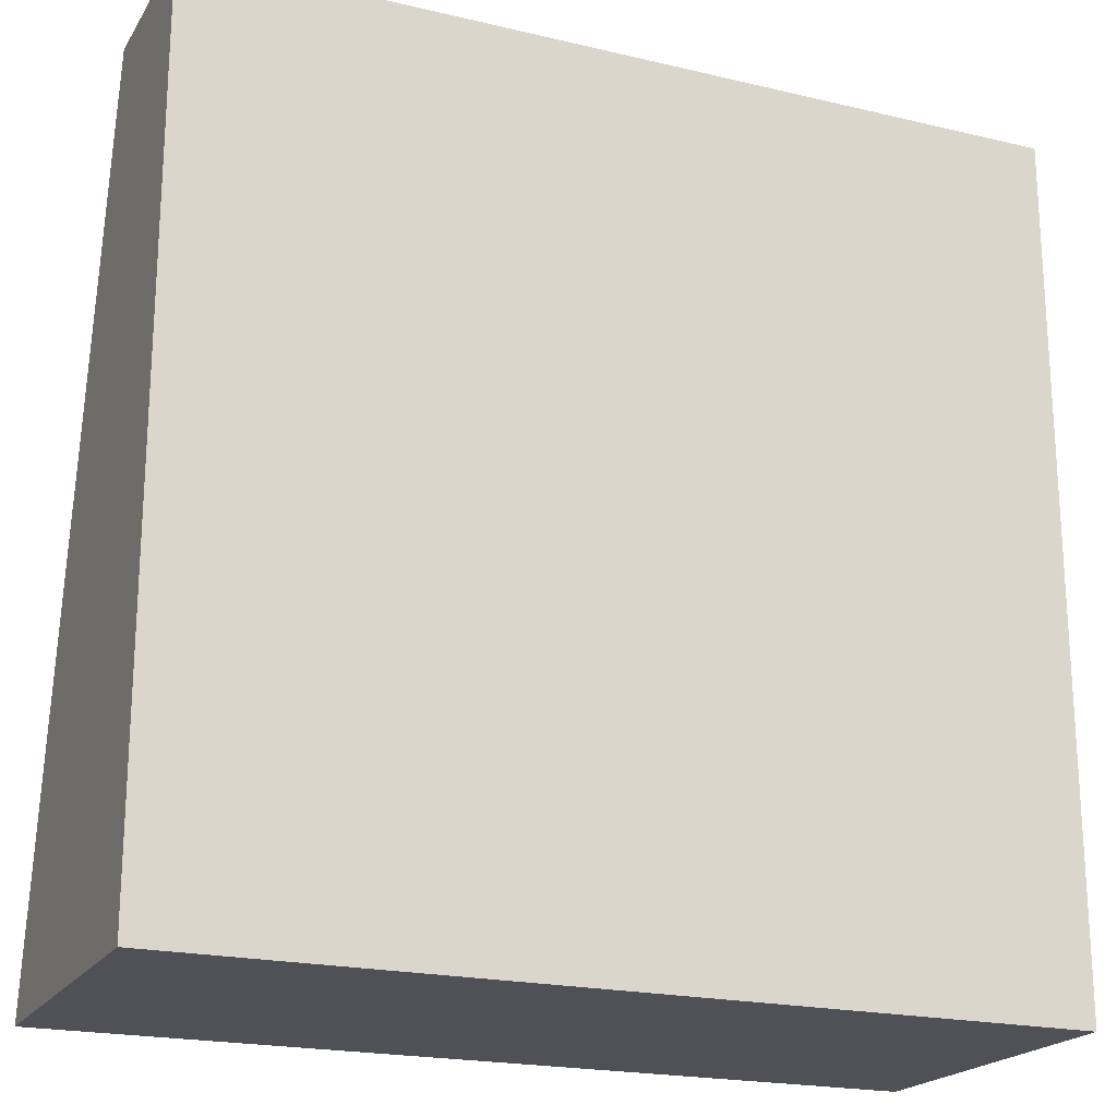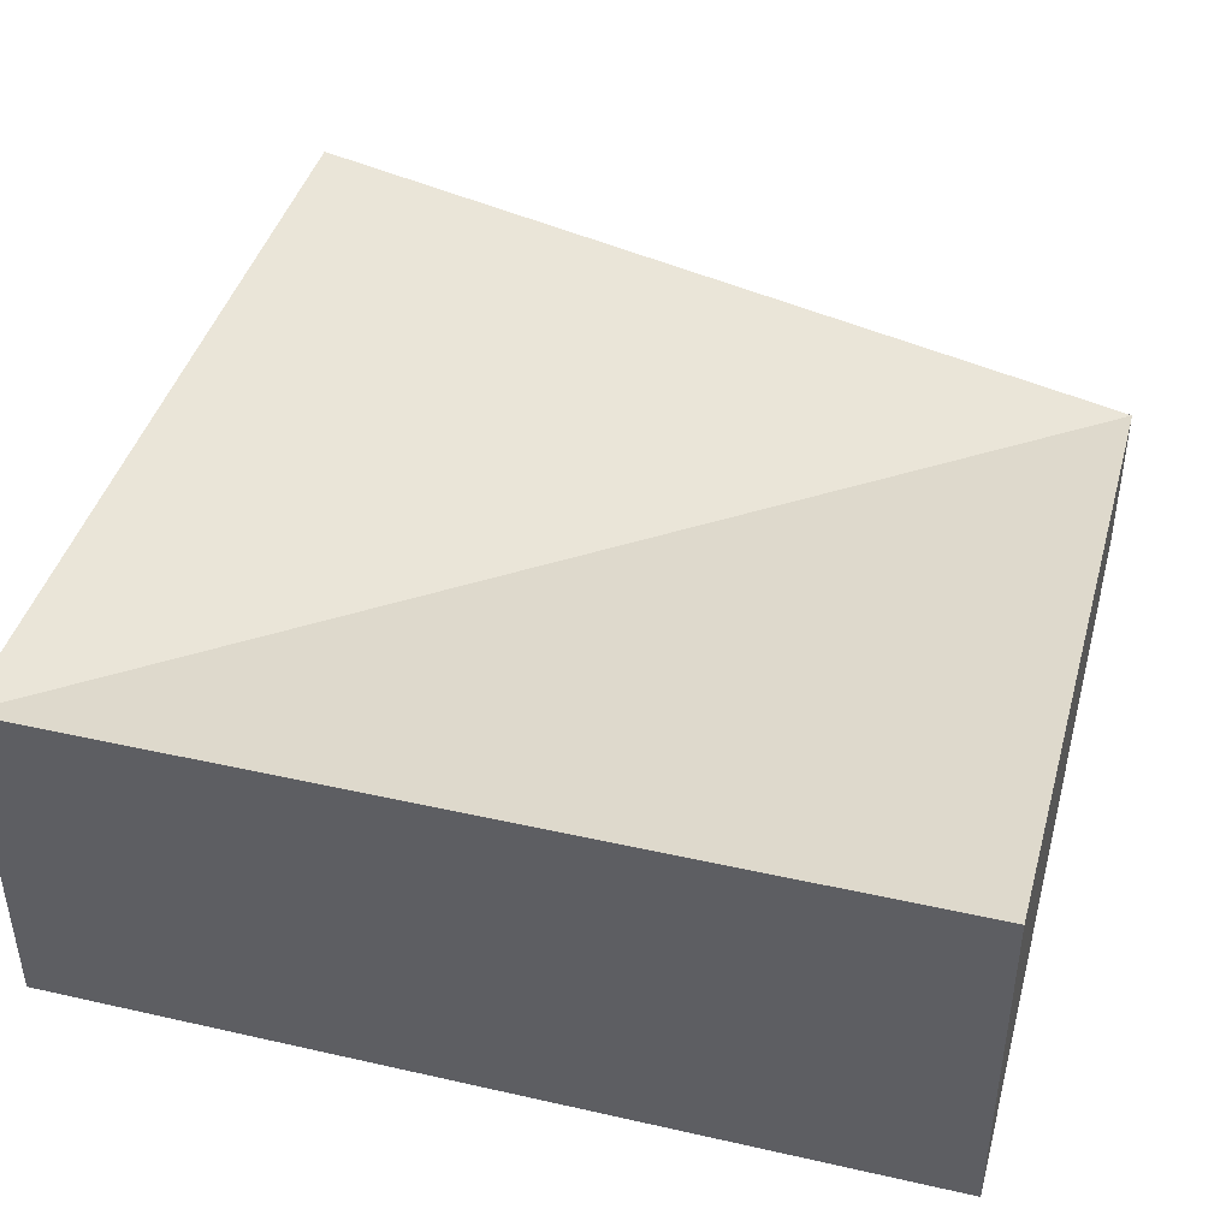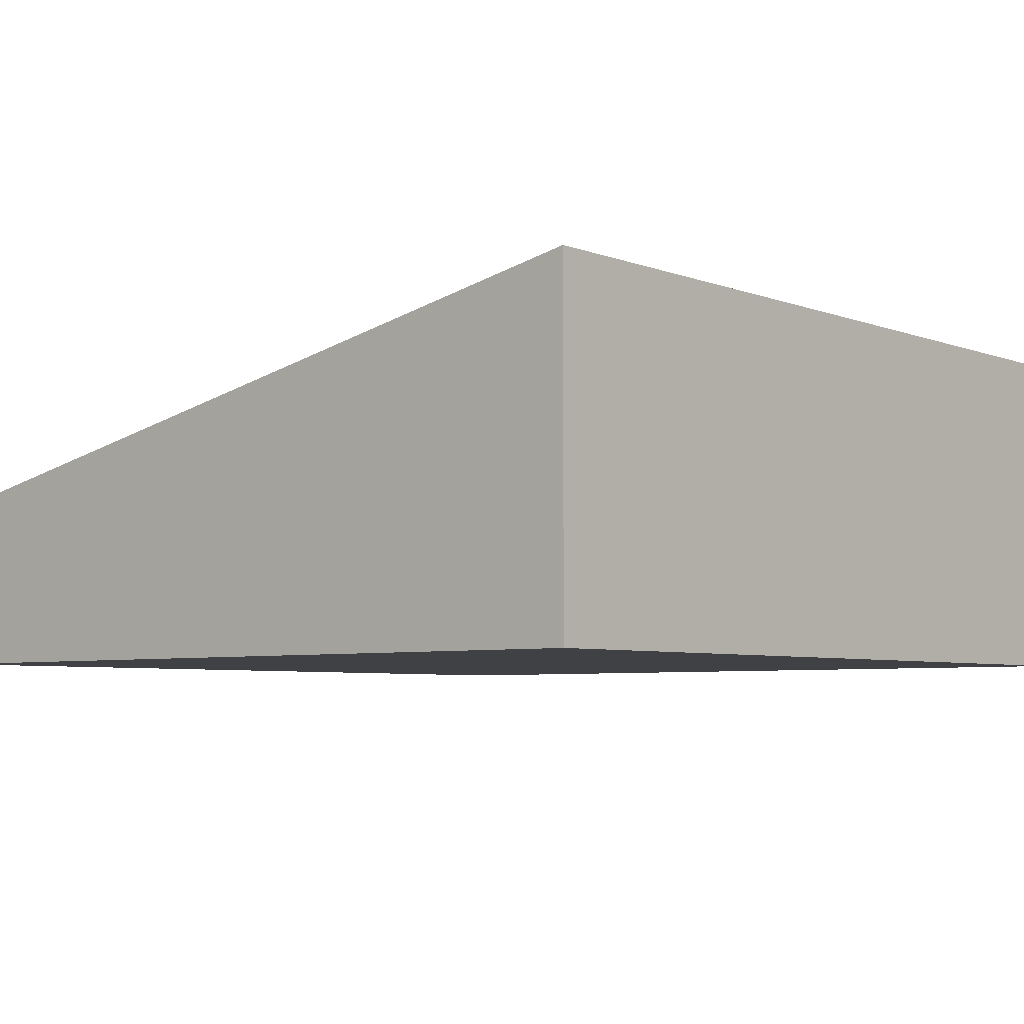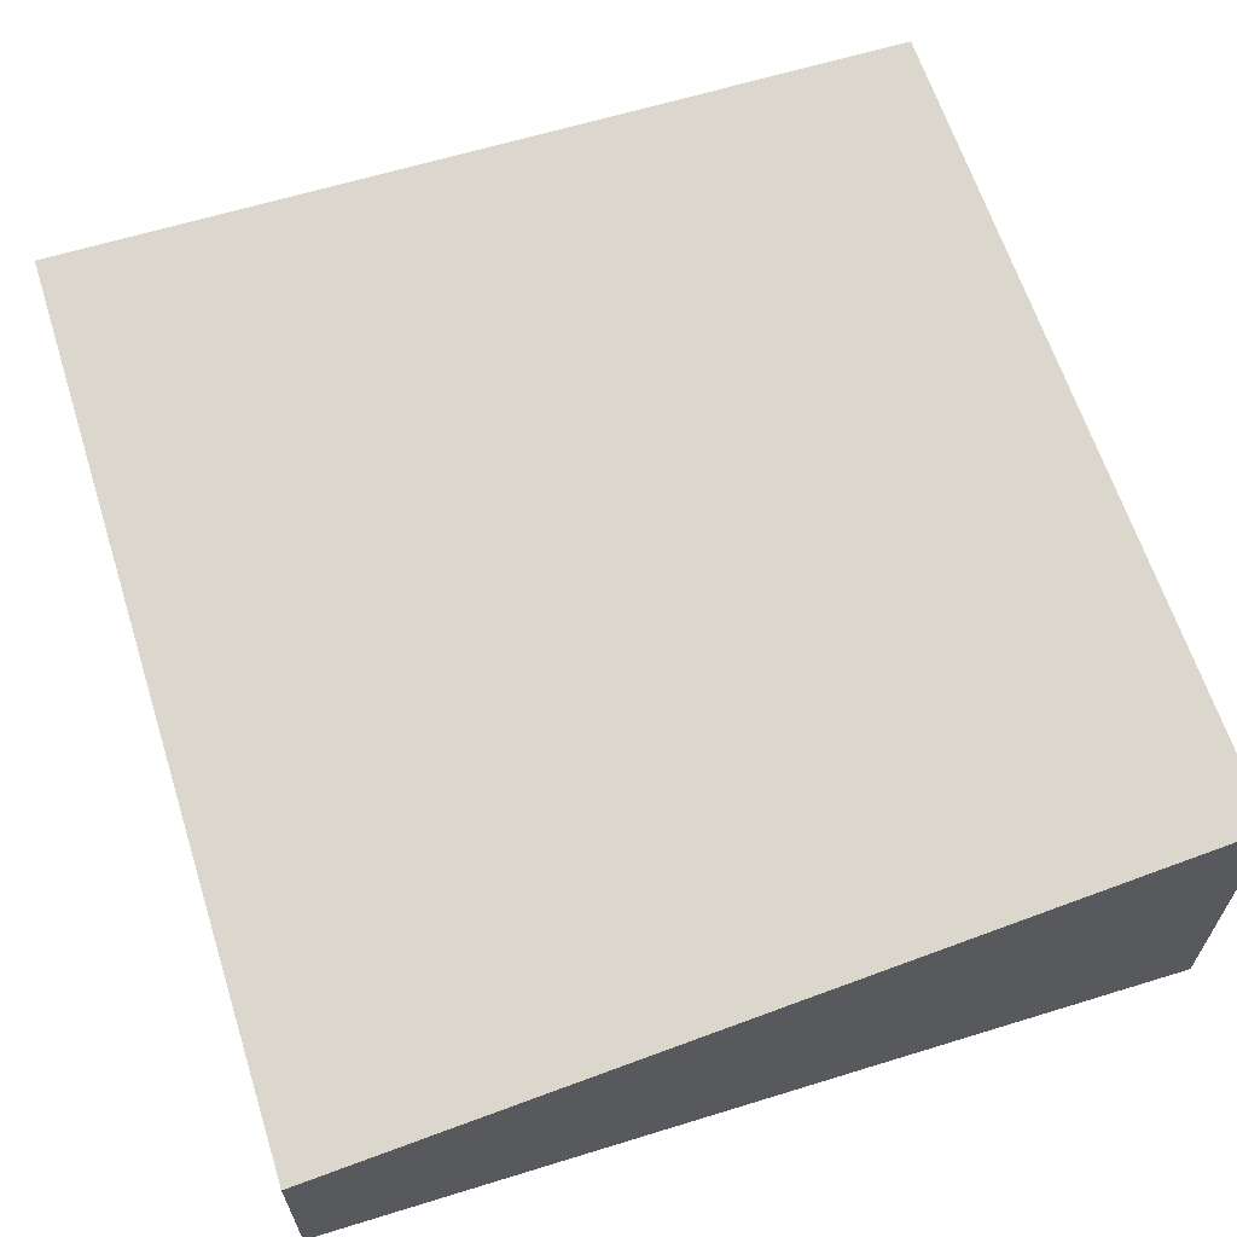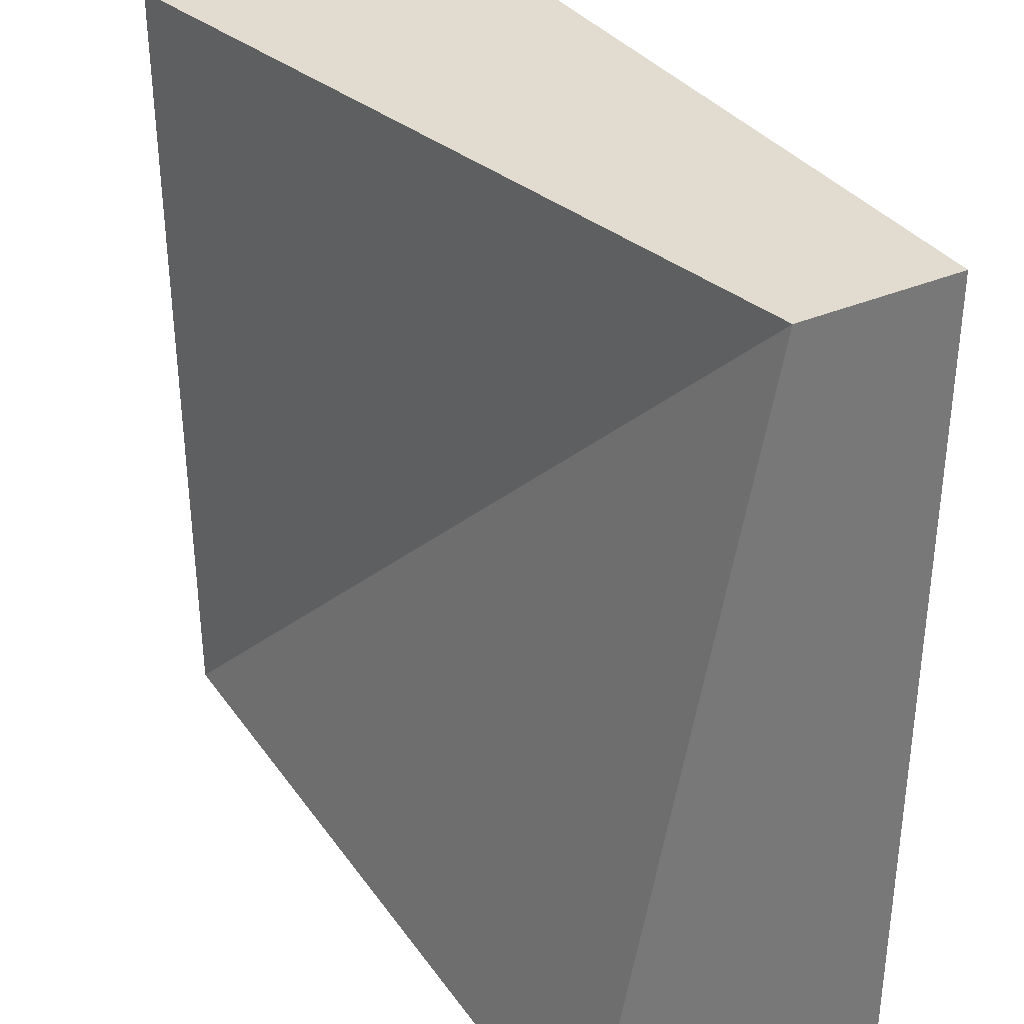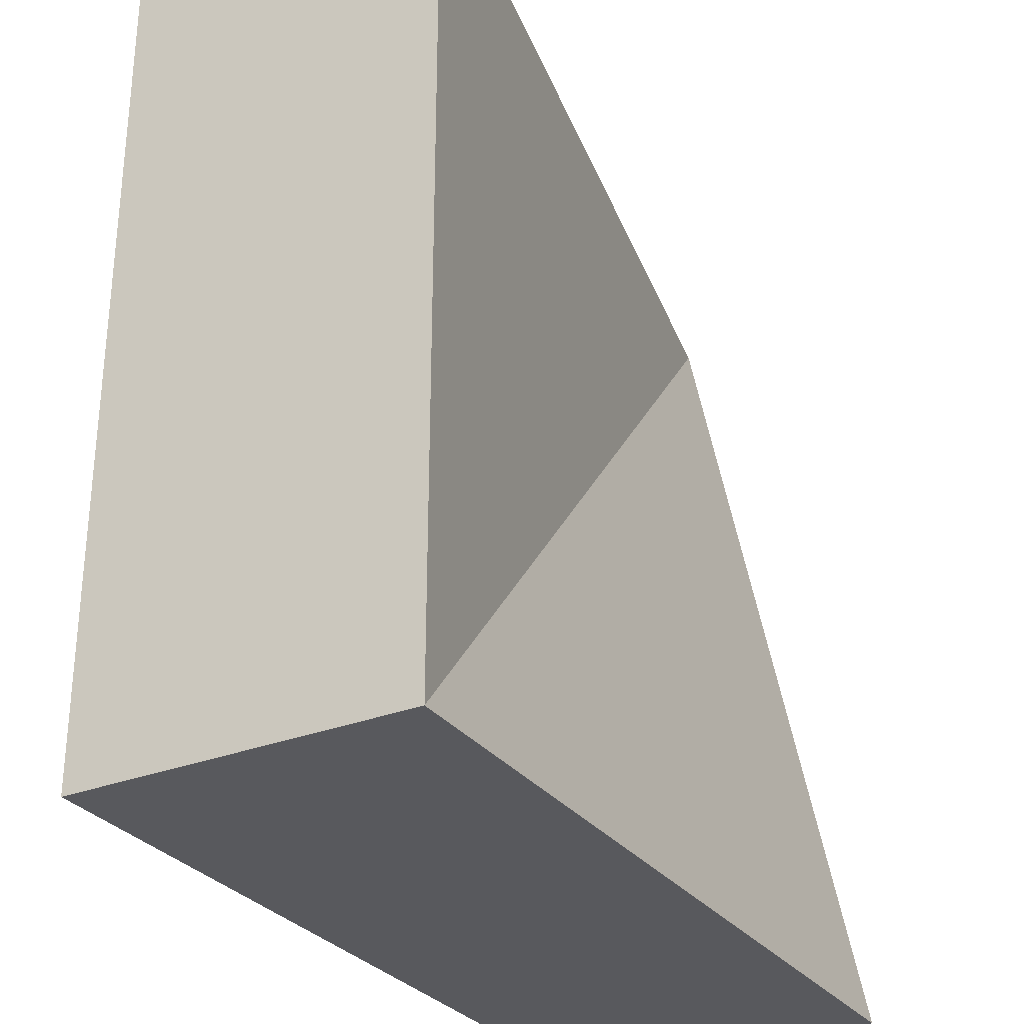
<metadata>
{"format":"obj","ext":"obj","renderer":"f3d","projection":"perspective","resolution":1024,"background":"white","views":[{"elev":-20.5,"azim":-23.3,"up":"+Z"},{"elev":42.5,"azim":-164.9,"up":"+Y"},{"elev":-5.4,"azim":40.9,"up":"+Y"},{"elev":63.0,"azim":-17.3,"up":"+Y"},{"elev":34.4,"azim":-120.2,"up":"+Z"},{"elev":-29.9,"azim":119.9,"up":"+Z"}]}
</metadata>
<code>
g snow-tile-corner-inner
v 0.5 0.4 -0.5 1 1 1
v 0.5 0.4 0.5 1 1 1
v -0.5 0.2 0.5 1 1 1
v -0.5 0.4 -0.5 1 1 1
v 0.5 0 0.5 1 1 1
v 0.5 0 -0.5 1 1 1
v -0.5 0 0.5 1 1 1
v -0.5 0 -0.5 1 1 1
f 3 2 1
f 1 2 3
f 4 3 1
f 1 3 4
f 7 6 5
f 6 7 8
f 5 6 7
f 8 7 6
f 2 6 1
f 6 2 5
f 1 6 2
f 5 2 6
f 2 7 5
f 7 2 3
f 5 7 2
f 3 2 7
f 7 4 8
f 4 7 3
f 8 4 7
f 3 7 4
f 4 6 8
f 6 4 1
f 8 6 4
f 1 4 6
g snow-tile-corner-inner
f 3 2 1
f 1 2 3
f 4 3 1
f 1 3 4
f 7 6 5
f 6 7 8
f 5 6 7
f 8 7 6
f 2 6 1
f 6 2 5
f 1 6 2
f 5 2 6
f 2 7 5
f 7 2 3
f 5 7 2
f 3 2 7
f 7 4 8
f 4 7 3
f 8 4 7
f 3 7 4
f 4 6 8
f 6 4 1
f 8 6 4
f 1 4 6

</code>
